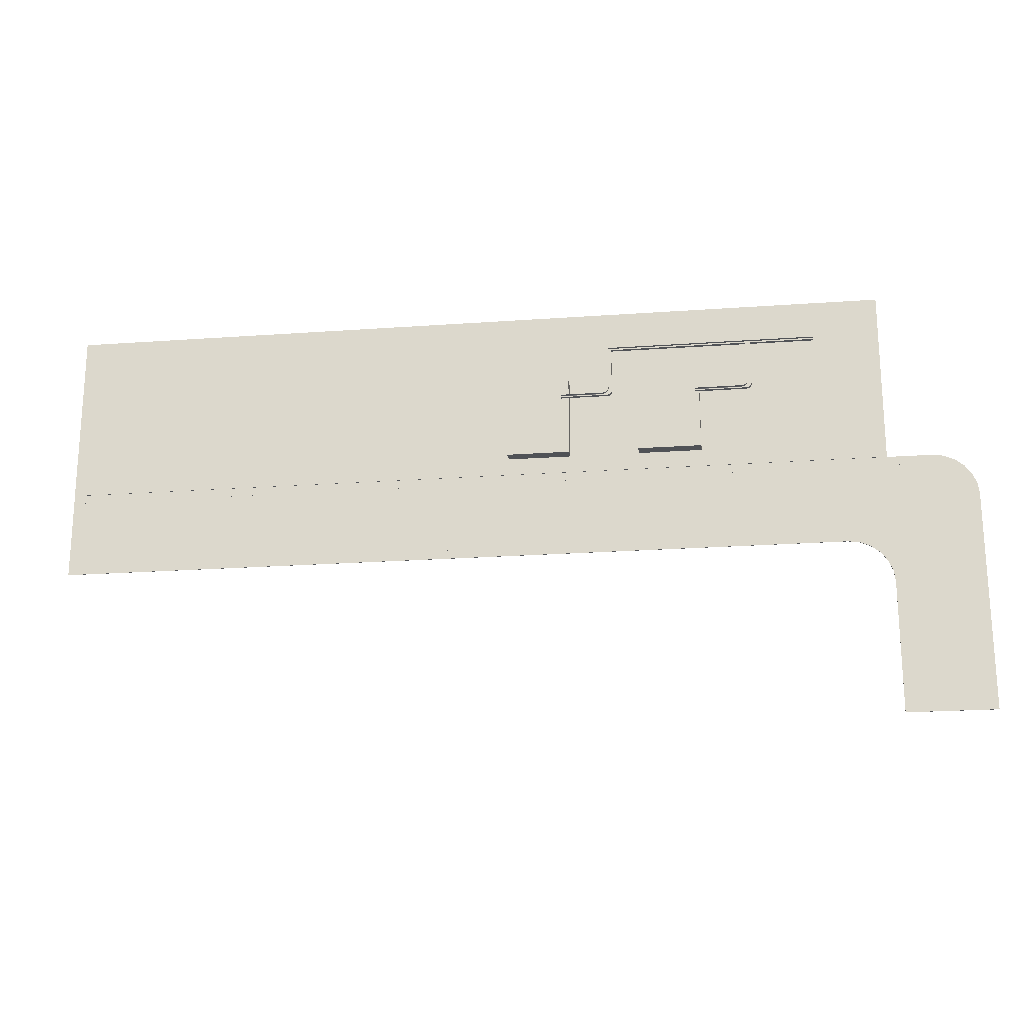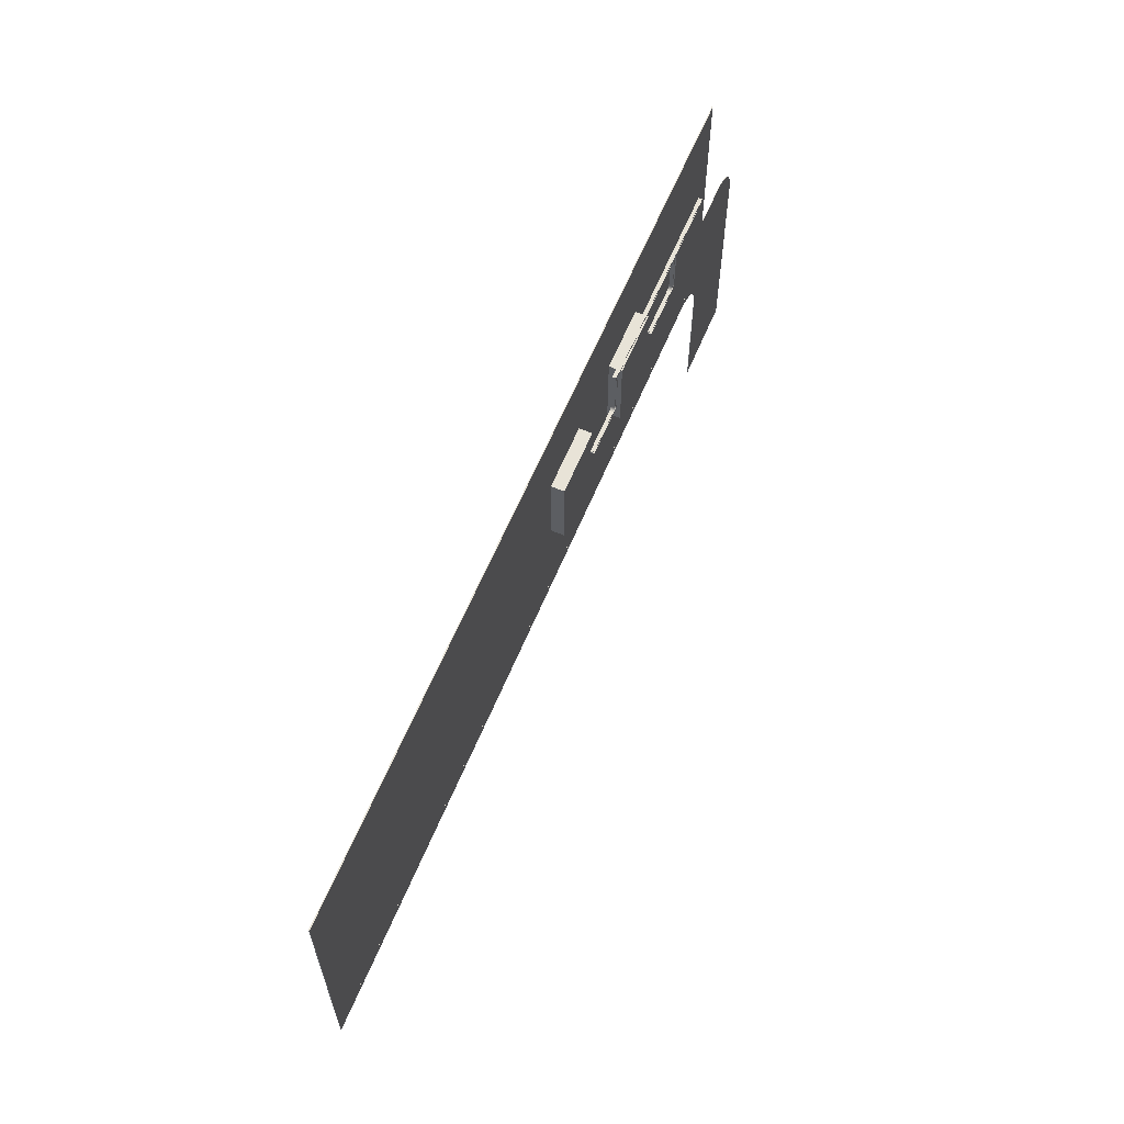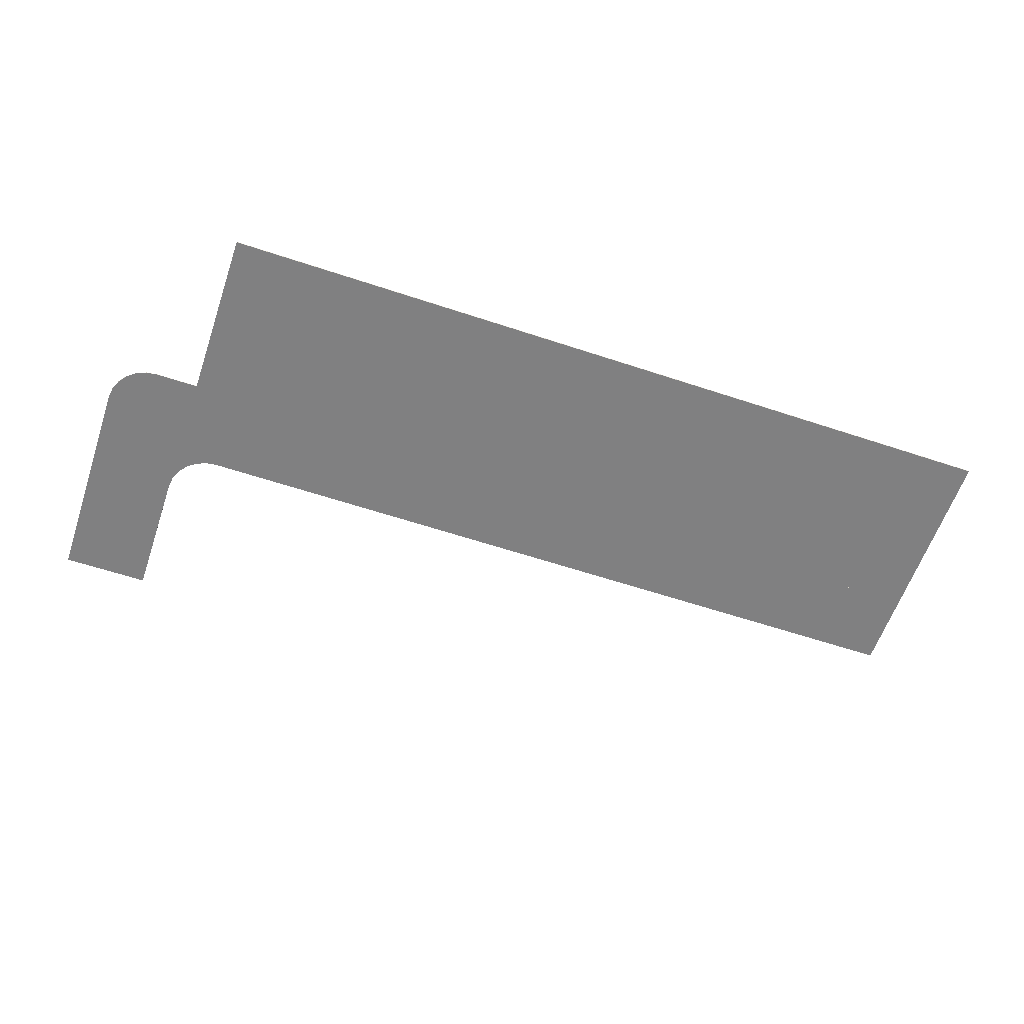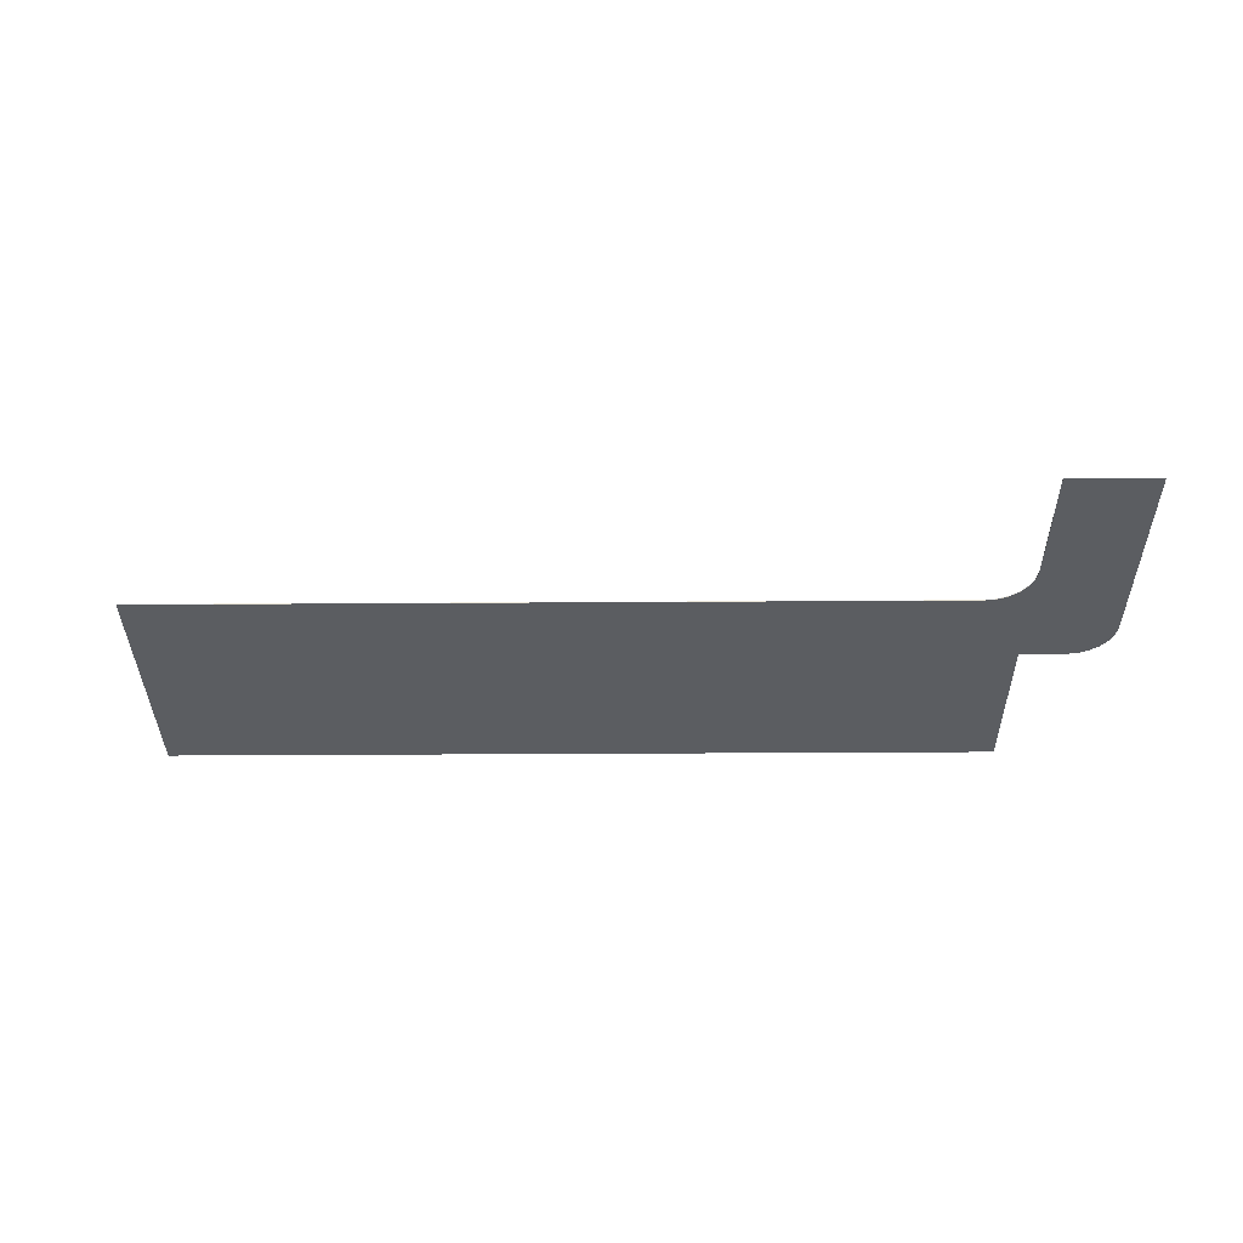
<metadata>
{"format":"obj","ext":"obj","renderer":"f3d","projection":"perspective","resolution":1024,"background":"white","views":[{"elev":-20.8,"azim":-172.6,"up":"+Z"},{"elev":61.9,"azim":112.6,"up":"+Z"},{"elev":-60.1,"azim":-18.8,"up":"+Y"},{"elev":-35.4,"azim":-179.5,"up":"+Y"}]}
</metadata>
<code>
g Solid1
v -6.501e+04 0 -2.299e+04
v -6.501e+04 0 2007
v -6.501e+04 52 -2.299e+04
v -6.501e+04 52 2007
v -6.484e+04 0 3302
v -6.484e+04 52 3302
v -6.434e+04 0 4507
v -6.434e+04 52 4507
v -6.401e+04 50 -2.299e+04
v -6.401e+04 50 2007
v -6.401e+04 52 -2.299e+04
v -6.401e+04 52 2007
v -6.354e+04 0 5543
v -6.354e+04 52 5543
v -6.341e+04 50 3350
v -6.341e+04 52 3350
v -6.251e+04 50 4508
v -6.251e+04 52 4508
v -6.251e+04 0 6338
v -6.251e+04 52 6338
v -6.135e+04 50 5412
v -6.135e+04 52 5412
v -6.13e+04 0 6837
v -6.13e+04 52 6837
v -6.001e+04 0 7007
v -6.001e+04 50 6007
v -6.001e+04 52 6007
v -6.001e+04 52 7007
v -5.601e+04 50 -2.299e+04
v -5.601e+04 50 -7993
v -5.601e+04 52 -2.299e+04
v -5.601e+04 52 -7993
v -5.58e+04 50 -6440
v -5.58e+04 52 -6440
v -5.52e+04 50 -4993
v -5.52e+04 52 -4993
v -5.501e+04 0 -2.299e+04
v -5.501e+04 0 -7993
v -5.501e+04 0 7007
v -5.501e+04 0 2.701e+04
v -5.501e+04 52 -2.299e+04
v -5.501e+04 52 -7993
v -5.501e+04 52 7007
v -5.501e+04 100 7007
v -5.501e+04 100 2.701e+04
v -5.484e+04 0 -6698
v -5.484e+04 52 -6698
v -5.434e+04 0 -5493
v -5.434e+04 52 -5493
v -5.425e+04 50 -3750
v -5.425e+04 52 -3750
v -5.354e+04 0 -4457
v -5.354e+04 52 -4457
v -5.301e+04 50 -2796
v -5.301e+04 52 -2796
v -5.251e+04 0 -3662
v -5.251e+04 52 -3662
v -5.156e+04 50 -2197
v -5.156e+04 52 -2197
v -5.13e+04 0 -3163
v -5.13e+04 52 -3163
v -5.001e+04 0 -2993
v -5.001e+04 50 -1993
v -5.001e+04 52 -2993
v -5.001e+04 52 -1993
v -4.739e+04 1750 2.138e+04
v -4.739e+04 1750 2.178e+04
v -4.739e+04 1850 2.148e+04
v -4.739e+04 1850 2.168e+04
v -4.739e+04 2150 2.138e+04
v -4.739e+04 2150 2.148e+04
v -4.739e+04 2150 2.168e+04
v -4.739e+04 2150 2.178e+04
v -4.013e+04 1750 2.138e+04
v -4.013e+04 2150 2.138e+04
v -4.012e+04 1750 2.138e+04
v -4.012e+04 2150 2.138e+04
v -4.011e+04 1750 2.137e+04
v -4.011e+04 2150 2.137e+04
v -4.011e+04 1750 1.628e+04
v -4.011e+04 1750 2.136e+04
v -4.011e+04 2150 1.628e+04
v -4.011e+04 2150 2.136e+04
v -4.003e+04 1750 1.598e+04
v -4.003e+04 2150 1.598e+04
v -4.001e+04 1850 1.628e+04
v -4.001e+04 1850 2.148e+04
v -4.001e+04 2150 1.628e+04
v -4.001e+04 2150 2.148e+04
v -3.994e+04 1850 1.603e+04
v -3.994e+04 2150 1.603e+04
v -3.981e+04 1750 1.576e+04
v -3.981e+04 2150 1.576e+04
v -3.976e+04 1850 1.585e+04
v -3.976e+04 2150 1.585e+04
v -3.961e+04 1850 1.658e+04
v -3.961e+04 1850 2.148e+04
v -3.961e+04 2150 1.658e+04
v -3.961e+04 2150 2.148e+04
v -3.953e+04 1850 1.628e+04
v -3.953e+04 2150 1.628e+04
v -3.951e+04 1750 1.568e+04
v -3.951e+04 1750 1.658e+04
v -3.951e+04 1750 2.136e+04
v -3.951e+04 1850 1.578e+04
v -3.951e+04 2150 1.568e+04
v -3.951e+04 2150 1.578e+04
v -3.951e+04 2150 1.658e+04
v -3.951e+04 2150 2.136e+04
v -3.95e+04 1750 2.137e+04
v -3.95e+04 2150 2.137e+04
v -3.95e+04 1750 2.138e+04
v -3.95e+04 2150 2.138e+04
v -3.949e+04 1750 2.138e+04
v -3.949e+04 2150 2.138e+04
v -3.944e+04 1750 1.633e+04
v -3.944e+04 2150 1.633e+04
v -3.931e+04 1850 1.606e+04
v -3.931e+04 2150 1.606e+04
v -3.926e+04 1750 1.615e+04
v -3.926e+04 2150 1.615e+04
v -3.901e+04 1750 1.608e+04
v -3.901e+04 1750 1.608e+04
v -3.901e+04 1757 1.585e+04
v -3.901e+04 1757 1.591e+04
v -3.901e+04 1792 1.58e+04
v -3.901e+04 1792 1.596e+04
v -3.901e+04 1850 1.578e+04
v -3.901e+04 1850 1.578e+04
v -3.901e+04 1850 1.598e+04
v -3.901e+04 1850 1.598e+04
v -3.901e+04 1851 1.578e+04
v -3.901e+04 1851 1.598e+04
v -3.901e+04 1852 1.578e+04
v -3.901e+04 1852 1.598e+04
v -3.901e+04 1852 1.578e+04
v -3.901e+04 1852 1.598e+04
v -3.901e+04 2150 1.598e+04
v -3.901e+04 2150 1.608e+04
v -3.901e+04 2150 1.608e+04
v -3.401e+04 100 8980
v -3.401e+04 100 1.798e+04
v -3.401e+04 1550 8980
v -3.401e+04 1550 1.798e+04
v -3.351e+04 1750 1.568e+04
v -3.351e+04 1750 1.608e+04
v -3.351e+04 1757 1.585e+04
v -3.351e+04 1757 1.591e+04
v -3.351e+04 1794 1.58e+04
v -3.351e+04 1794 1.596e+04
v -3.351e+04 1852 1.578e+04
v -3.351e+04 1852 1.598e+04
v -3.351e+04 2150 1.568e+04
v -3.351e+04 2150 1.578e+04
v -3.351e+04 2150 1.598e+04
v -3.351e+04 2150 1.608e+04
v -2.676e+04 100 8980
v -2.676e+04 100 1.798e+04
v -2.676e+04 1550 8980
v -2.676e+04 1550 1.798e+04
v -2.391e+04 1750 2.138e+04
v -2.391e+04 2150 2.138e+04
v -2.39e+04 1750 2.138e+04
v -2.39e+04 2150 2.138e+04
v -2.389e+04 1750 2.137e+04
v -2.389e+04 2150 2.137e+04
v -2.389e+04 1750 1.618e+04
v -2.389e+04 1750 2.136e+04
v -2.389e+04 2150 1.618e+04
v -2.389e+04 2150 2.136e+04
v -2.382e+04 1750 1.593e+04
v -2.382e+04 2150 1.593e+04
v -2.381e+04 1750 2.148e+04
v -2.381e+04 1850 2.148e+04
v -2.381e+04 2150 2.148e+04
v -2.381e+04 1750 2.148e+04
v -2.381e+04 1750 2.148e+04
v -2.381e+04 1750 2.148e+04
v -2.381e+04 1850 2.148e+04
v -2.381e+04 1750 2.148e+04
v -2.381e+04 1850 2.148e+04
v -2.38e+04 2150 2.148e+04
v -2.38e+04 1850 2.148e+04
v -2.379e+04 2150 2.147e+04
v -2.379e+04 1850 2.147e+04
v -2.379e+04 1850 1.618e+04
v -2.379e+04 1850 2.146e+04
v -2.379e+04 2150 1.618e+04
v -2.379e+04 2150 2.146e+04
v -2.373e+04 1850 1.598e+04
v -2.373e+04 2150 1.598e+04
v -2.364e+04 1750 1.575e+04
v -2.364e+04 2150 1.575e+04
v -2.359e+04 1850 1.584e+04
v -2.359e+04 2150 1.584e+04
v -2.351e+04 1850 2.168e+04
v -2.351e+04 2150 2.168e+04
v -2.35e+04 1850 2.168e+04
v -2.35e+04 2150 2.168e+04
v -2.349e+04 1850 2.167e+04
v -2.349e+04 2150 2.167e+04
v -2.349e+04 1850 1.658e+04
v -2.349e+04 1850 2.138e+04
v -2.349e+04 2150 1.658e+04
v -2.349e+04 2150 2.138e+04
v -2.349e+04 1850 2.138e+04
v -2.349e+04 1850 2.166e+04
v -2.349e+04 2150 2.138e+04
v -2.349e+04 2150 2.166e+04
v -2.341e+04 1750 2.178e+04
v -2.341e+04 2150 2.178e+04
v -2.341e+04 1850 1.628e+04
v -2.341e+04 2150 1.628e+04
v -2.34e+04 1750 2.178e+04
v -2.34e+04 2150 2.178e+04
v -2.339e+04 1750 2.177e+04
v -2.339e+04 2150 2.177e+04
v -2.339e+04 1750 1.568e+04
v -2.339e+04 1750 1.658e+04
v -2.339e+04 1750 2.176e+04
v -2.339e+04 1850 1.578e+04
v -2.339e+04 2150 1.568e+04
v -2.339e+04 2150 1.578e+04
v -2.339e+04 2150 1.658e+04
v -2.339e+04 2150 2.176e+04
v -2.335e+04 1750 1.635e+04
v -2.335e+04 2150 1.635e+04
v -2.321e+04 1750 1.617e+04
v -2.321e+04 2150 1.617e+04
v -2.319e+04 1850 1.606e+04
v -2.319e+04 2150 1.606e+04
v -2.299e+04 1750 1.608e+04
v -2.299e+04 2150 1.608e+04
v -2.289e+04 1757 1.585e+04
v -2.289e+04 1757 1.591e+04
v -2.289e+04 1792 1.58e+04
v -2.289e+04 1792 1.596e+04
v -2.289e+04 1850 1.578e+04
v -2.289e+04 1850 1.578e+04
v -2.289e+04 1850 1.598e+04
v -2.289e+04 1850 1.598e+04
v -2.289e+04 1851 1.578e+04
v -2.289e+04 1851 1.598e+04
v -2.289e+04 1852 1.578e+04
v -2.289e+04 1852 1.598e+04
v -2.289e+04 1852 1.578e+04
v -2.289e+04 1852 1.598e+04
v -2.289e+04 2150 1.598e+04
v -1.876e+04 100 8980
v -1.876e+04 100 1.798e+04
v -1.876e+04 1550 8980
v -1.876e+04 1550 1.798e+04
v -1.789e+04 1750 1.568e+04
v -1.789e+04 1750 1.608e+04
v -1.789e+04 1757 1.585e+04
v -1.789e+04 1757 1.591e+04
v -1.789e+04 1794 1.58e+04
v -1.789e+04 1794 1.596e+04
v -1.789e+04 1852 1.578e+04
v -1.789e+04 1852 1.598e+04
v -1.789e+04 2150 1.568e+04
v -1.789e+04 2150 1.578e+04
v -1.789e+04 2150 1.598e+04
v -1.789e+04 2150 1.608e+04
v -1.151e+04 100 8980
v -1.151e+04 100 1.798e+04
v -1.151e+04 1550 8980
v -1.151e+04 1550 1.798e+04
v 4.099e+04 0 -2993
v 4.099e+04 0 2.701e+04
v 4.099e+04 50 -1993
v 4.099e+04 50 6007
v 4.099e+04 52 -2993
v 4.099e+04 52 -1993
v 4.099e+04 52 6007
v 4.099e+04 52 7007
v 4.099e+04 100 7007
v 4.099e+04 100 2.701e+04
f 141 142 143
f 143 142 144
f 142 158 144
f 144 158 160
f 158 157 160
f 160 157 159
f 157 141 159
f 159 141 143
f 143 144 159
f 159 144 160
f 249 250 251
f 251 250 252
f 250 266 252
f 252 266 268
f 266 265 268
f 268 265 267
f 265 249 267
f 267 249 251
f 251 252 267
f 267 252 268
f 41 42 37
f 37 42 38
f 38 42 46
f 46 42 47
f 46 47 48
f 48 47 49
f 48 49 52
f 52 49 53
f 52 53 56
f 56 53 57
f 56 57 60
f 60 57 61
f 60 61 62
f 62 61 64
f 64 273 62
f 62 273 269
f 43 28 39
f 39 28 25
f 25 28 23
f 23 28 24
f 23 24 19
f 19 24 20
f 19 20 13
f 13 20 14
f 13 14 7
f 7 14 8
f 7 8 5
f 5 8 6
f 5 6 2
f 2 6 4
f 4 3 2
f 2 3 1
f 31 41 29
f 29 41 37
f 29 37 1
f 29 1 9
f 9 1 3
f 9 3 11
f 11 12 9
f 9 12 10
f 63 65 58
f 58 65 59
f 58 59 54
f 54 59 55
f 54 55 50
f 50 55 51
f 50 51 35
f 35 51 36
f 35 36 33
f 33 36 34
f 33 34 30
f 30 34 32
f 32 31 30
f 30 31 29
f 10 12 15
f 15 12 16
f 15 16 17
f 17 16 18
f 17 18 21
f 21 18 22
f 21 22 26
f 26 22 27
f 44 265 277
f 277 265 266
f 277 266 278
f 278 266 45
f 45 266 250
f 45 250 158
f 158 250 249
f 158 249 157
f 157 249 44
f 157 44 141
f 141 44 142
f 142 44 45
f 142 45 158
f 249 265 44
f 274 65 271
f 271 65 63
f 274 271 273
f 273 271 269
f 269 271 272
f 269 272 270
f 270 272 276
f 270 276 278
f 278 276 277
f 272 275 276
f 44 43 45
f 45 43 40
f 40 43 39
f 27 275 26
f 26 275 272
f 276 275 43
f 43 275 27
f 43 27 28
f 28 27 24
f 24 27 20
f 20 27 22
f 20 22 14
f 14 22 18
f 14 18 8
f 8 18 16
f 8 16 6
f 6 16 12
f 6 12 4
f 4 12 3
f 3 12 11
f 272 63 26
f 26 63 17
f 26 17 21
f 272 271 63
f 58 10 63
f 63 10 15
f 63 15 17
f 58 54 10
f 10 54 50
f 10 50 35
f 35 33 10
f 10 33 30
f 10 30 9
f 9 30 29
f 274 273 65
f 65 273 64
f 65 64 59
f 59 64 55
f 55 64 61
f 55 61 57
f 55 57 51
f 51 57 53
f 51 53 36
f 36 53 49
f 36 49 34
f 34 49 47
f 34 47 32
f 32 47 42
f 32 42 31
f 31 42 41
f 276 43 277
f 277 43 44
f 40 270 45
f 45 270 278
f 40 39 270
f 270 39 269
f 269 39 62
f 62 39 60
f 60 39 2
f 60 2 56
f 56 2 52
f 52 2 48
f 48 2 46
f 46 2 38
f 38 2 1
f 38 1 37
f 25 13 39
f 39 13 7
f 39 7 5
f 23 19 25
f 25 19 13
f 5 2 39
f 206 203 187
f 187 203 202
f 187 202 186
f 186 202 212
f 186 212 230
f 241 240 230
f 230 240 190
f 230 190 186
f 239 221 240
f 240 221 194
f 240 194 190
f 239 238 221
f 187 185 206
f 206 185 183
f 206 183 207
f 207 183 179
f 207 179 174
f 183 181 179
f 207 174 196
f 196 174 97
f 196 97 69
f 69 97 87
f 69 87 68
f 97 96 87
f 87 96 86
f 86 96 100
f 86 100 90
f 90 100 118
f 90 118 94
f 94 118 130
f 94 130 105
f 105 130 129
f 105 129 128
f 118 131 130
f 198 200 196
f 196 200 207
f 66 74 67
f 67 74 114
f 67 114 210
f 210 114 173
f 210 173 220
f 220 173 178
f 220 178 180
f 74 76 114
f 114 76 112
f 112 76 78
f 112 78 110
f 110 78 81
f 110 81 104
f 104 81 103
f 103 81 80
f 103 80 116
f 116 80 120
f 120 80 84
f 120 84 122
f 122 84 92
f 122 92 102
f 102 145 122
f 122 145 146
f 122 146 123
f 114 161 173
f 173 161 180
f 173 180 177
f 161 163 180
f 180 163 165
f 180 165 168
f 167 219 168
f 168 219 220
f 168 220 180
f 171 228 167
f 167 228 226
f 167 226 219
f 228 171 232
f 232 171 192
f 232 192 218
f 218 253 232
f 232 253 254
f 220 216 210
f 210 216 214
f 177 176 173
f 96 97 98
f 98 97 99
f 99 109 98
f 98 109 108
f 98 108 117
f 175 115 99
f 99 115 113
f 99 113 111
f 182 184 175
f 175 184 189
f 175 189 162
f 162 189 164
f 164 189 166
f 166 189 170
f 170 189 188
f 170 188 169
f 169 188 191
f 169 191 172
f 172 191 195
f 172 195 193
f 193 195 223
f 193 223 222
f 222 223 261
f 261 223 262
f 162 115 175
f 111 109 99
f 98 117 101
f 101 117 121
f 101 121 119
f 119 121 139
f 119 139 138
f 138 139 155
f 155 139 156
f 156 139 140
f 97 174 99
f 99 174 175
f 174 179 173
f 173 179 178
f 180 178 181
f 181 178 179
f 89 71 87
f 87 71 68
f 180 181 177
f 177 181 176
f 176 181 175
f 176 175 174
f 175 181 182
f 182 181 183
f 182 183 184
f 184 183 185
f 184 185 189
f 189 185 187
f 174 173 176
f 187 186 189
f 189 186 188
f 203 206 205
f 205 206 208
f 206 207 208
f 208 207 209
f 209 207 201
f 201 207 200
f 201 200 199
f 199 200 198
f 199 198 197
f 197 198 196
f 87 86 89
f 89 86 88
f 104 109 110
f 110 109 111
f 110 111 112
f 112 111 113
f 112 113 114
f 114 113 115
f 115 162 114
f 114 162 161
f 74 75 76
f 76 75 77
f 76 77 78
f 78 77 79
f 78 79 81
f 81 79 83
f 83 82 81
f 81 82 80
f 161 162 163
f 163 162 164
f 163 164 165
f 165 164 166
f 165 166 168
f 168 166 170
f 170 169 168
f 168 169 167
f 196 69 197
f 197 69 72
f 220 225 216
f 216 225 217
f 216 217 214
f 214 217 215
f 214 215 210
f 210 215 211
f 215 217 211
f 211 217 225
f 211 225 197
f 197 225 199
f 199 225 201
f 201 225 209
f 209 225 208
f 208 225 224
f 208 224 204
f 204 224 227
f 204 227 213
f 213 227 229
f 213 229 231
f 231 229 233
f 231 233 248
f 248 233 264
f 248 264 263
f 204 205 208
f 72 73 197
f 197 73 211
f 220 219 225
f 225 219 224
f 88 83 89
f 89 83 79
f 89 79 77
f 83 88 82
f 82 88 91
f 82 91 85
f 85 91 95
f 85 95 93
f 93 95 107
f 93 107 106
f 106 107 153
f 153 107 154
f 77 75 89
f 89 75 71
f 71 75 70
f 211 73 210
f 210 73 67
f 74 66 75
f 75 66 70
f 70 66 68
f 68 66 67
f 68 67 69
f 69 67 73
f 69 73 72
f 68 71 70
f 239 240 236
f 236 240 237
f 236 237 234
f 234 237 235
f 122 123 139
f 139 123 140
f 188 186 191
f 191 186 190
f 191 190 195
f 195 190 194
f 195 194 223
f 223 194 221
f 238 246 221
f 221 246 223
f 223 246 262
f 262 246 259
f 240 241 243
f 243 241 245
f 245 241 247
f 239 242 238
f 238 242 244
f 238 244 246
f 241 230 247
f 247 230 231
f 247 231 248
f 231 230 213
f 213 230 212
f 213 212 204
f 204 212 202
f 202 203 204
f 204 203 205
f 167 169 171
f 171 169 172
f 171 172 192
f 192 172 193
f 192 193 218
f 218 193 222
f 232 233 228
f 228 233 229
f 228 229 226
f 226 229 227
f 226 227 219
f 219 227 224
f 140 123 156
f 156 123 146
f 246 244 259
f 259 244 242
f 259 242 239
f 259 239 257
f 257 239 236
f 257 236 255
f 255 236 234
f 255 234 235
f 255 235 256
f 256 235 237
f 256 237 258
f 258 237 240
f 258 240 260
f 260 240 243
f 260 243 245
f 245 247 260
f 247 248 260
f 260 248 263
f 233 232 264
f 264 232 254
f 261 253 222
f 222 253 218
f 261 259 253
f 253 259 257
f 253 257 255
f 261 262 259
f 255 256 253
f 253 256 254
f 254 256 258
f 254 258 260
f 263 264 260
f 260 264 254
f 129 130 126
f 126 130 127
f 126 127 124
f 124 127 125
f 137 138 152
f 152 138 155
f 88 86 91
f 91 86 90
f 91 90 95
f 95 90 94
f 95 94 107
f 107 94 105
f 128 136 105
f 105 136 107
f 107 136 154
f 154 136 151
f 130 131 133
f 133 131 135
f 135 131 137
f 129 132 128
f 128 132 134
f 128 134 136
f 131 118 137
f 137 118 119
f 137 119 138
f 119 118 101
f 101 118 100
f 101 100 98
f 98 100 96
f 104 103 109
f 109 103 108
f 122 139 120
f 120 139 121
f 120 121 116
f 116 121 117
f 116 117 103
f 103 117 108
f 80 82 84
f 84 82 85
f 84 85 92
f 92 85 93
f 92 93 102
f 102 93 106
f 145 148 146
f 146 148 150
f 146 150 152
f 153 151 145
f 145 151 149
f 145 149 147
f 153 154 151
f 147 148 145
f 155 156 152
f 152 156 146
f 102 106 145
f 145 106 153
f 136 134 151
f 151 134 132
f 151 132 129
f 151 129 149
f 149 129 126
f 149 126 147
f 147 126 124
f 147 124 125
f 147 125 148
f 148 125 127
f 148 127 150
f 150 127 130
f 150 130 152
f 152 130 133
f 152 133 135
f 135 137 152

</code>
